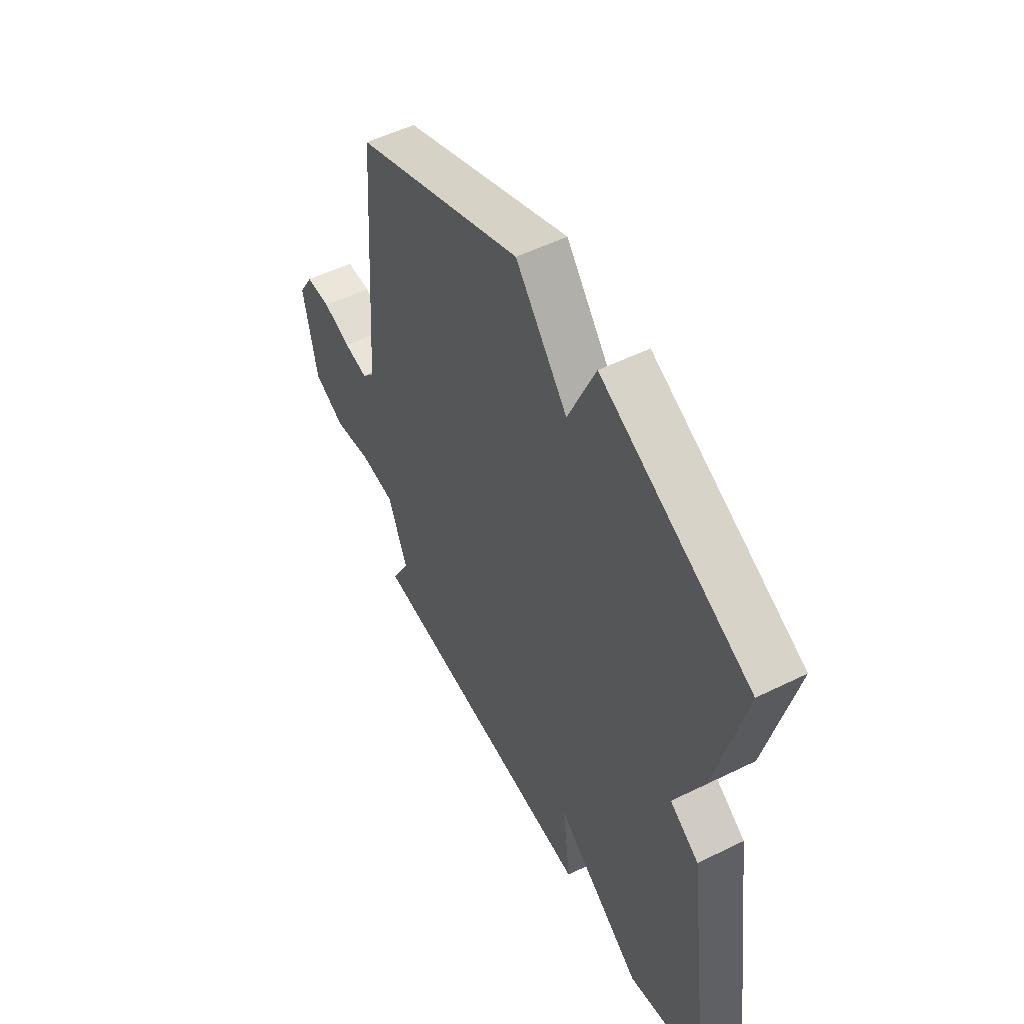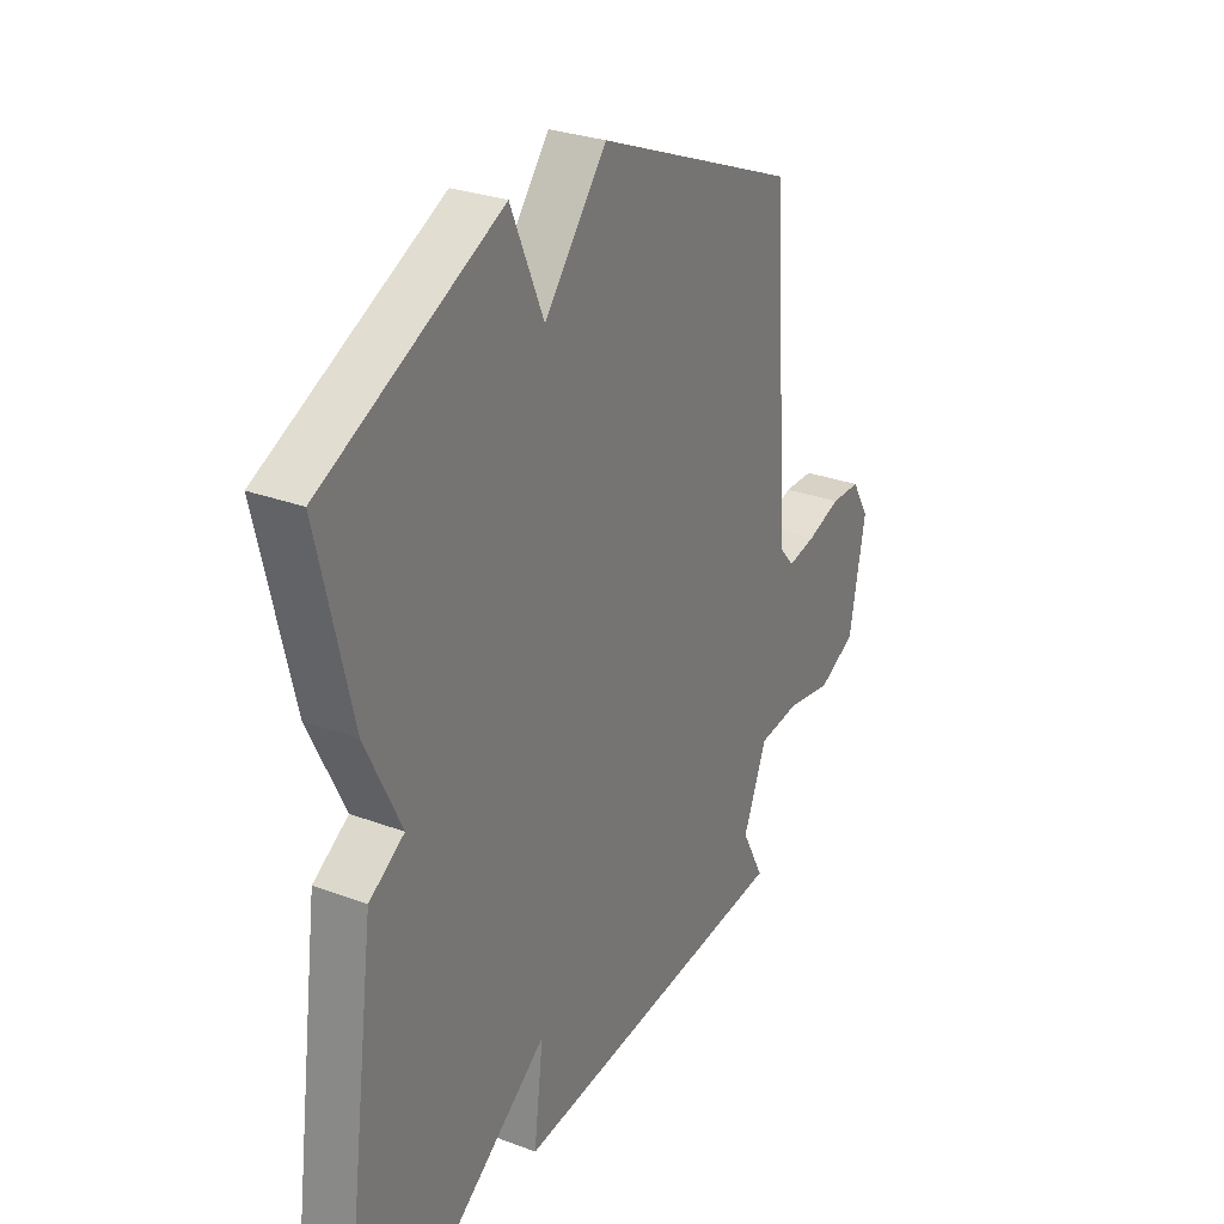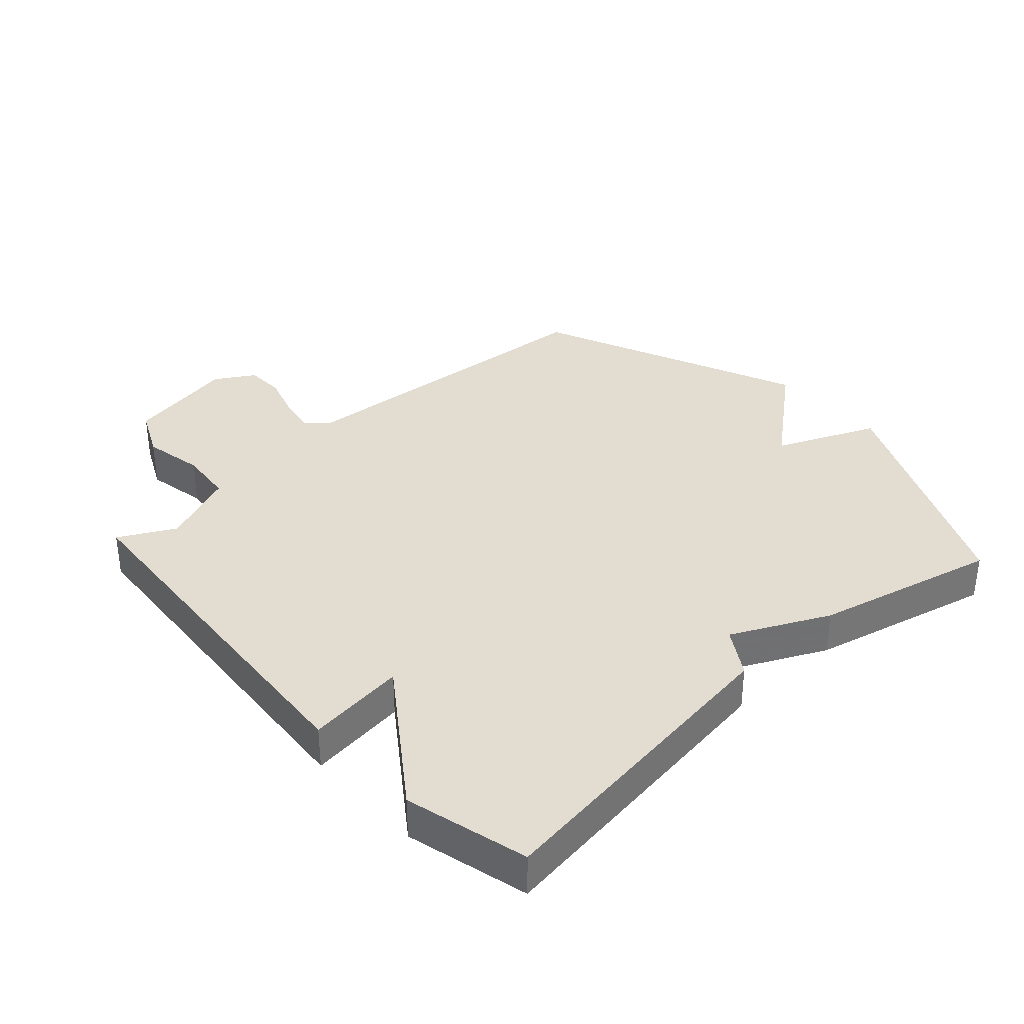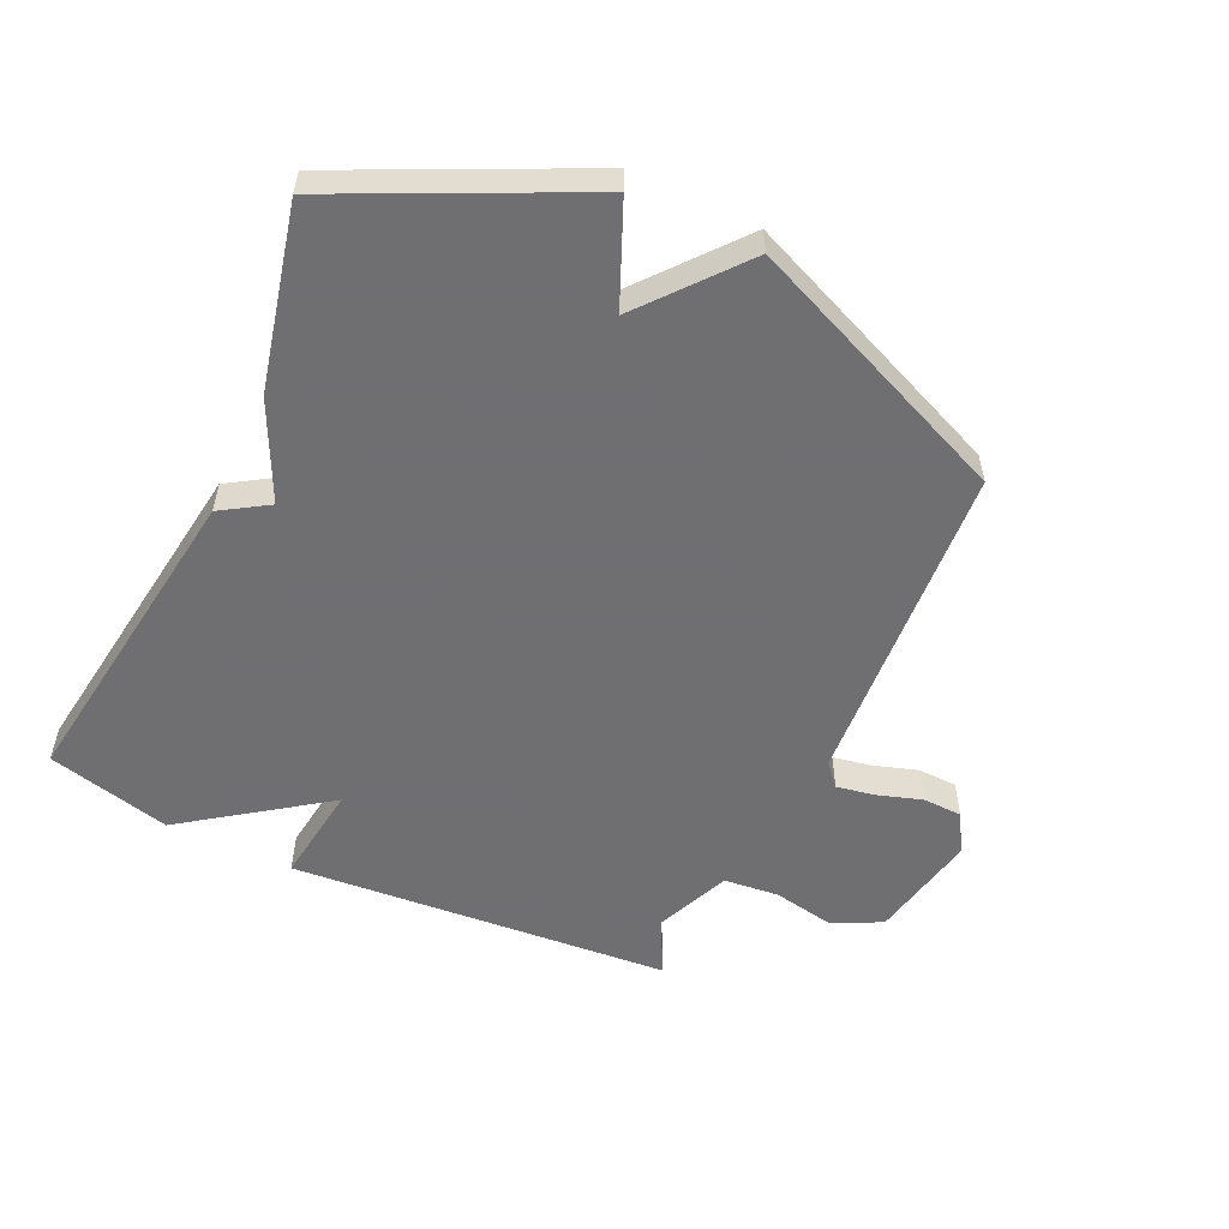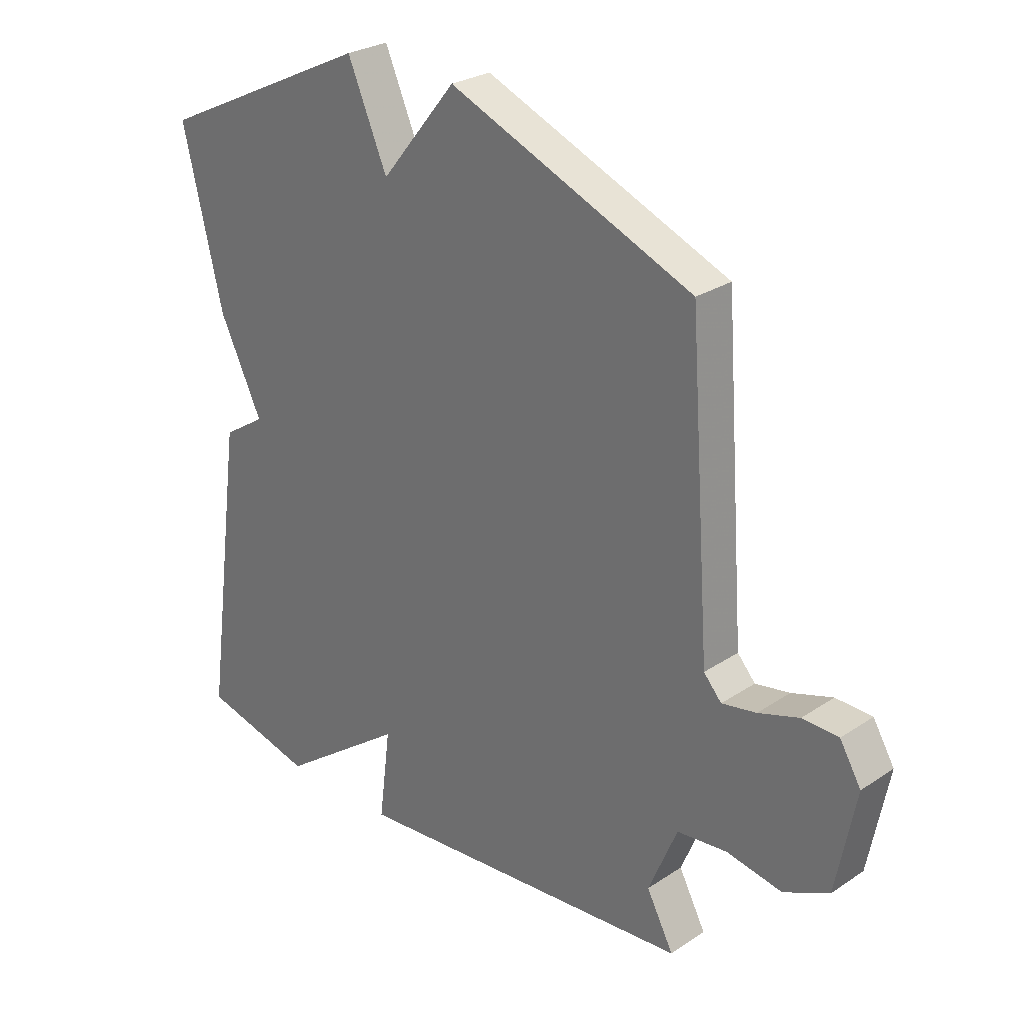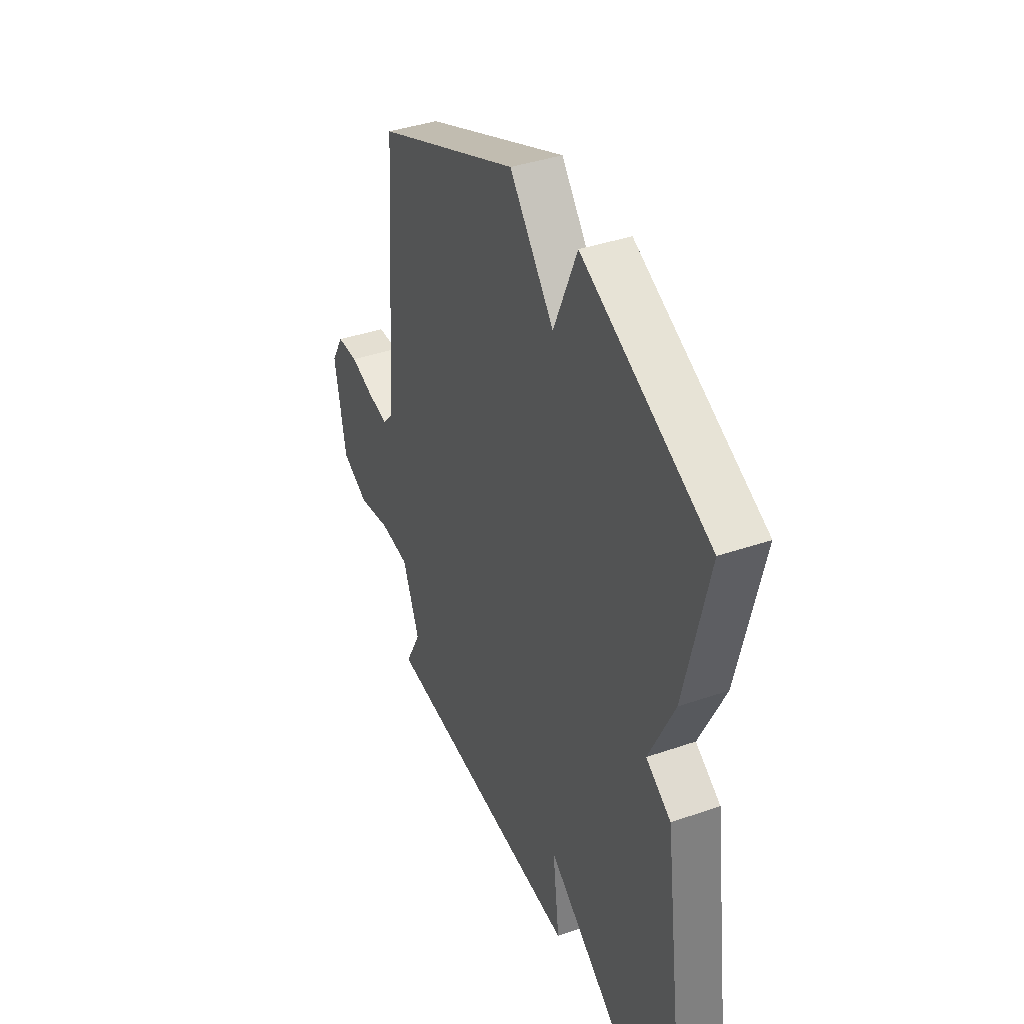
<metadata>
{"format":"obj","ext":"obj","renderer":"f3d","projection":"perspective","resolution":1024,"background":"white","views":[{"elev":52.9,"azim":-117.9,"up":"+Z"},{"elev":28.9,"azim":-60.9,"up":"+Z"},{"elev":35.1,"azim":-132.4,"up":"+Y"},{"elev":-54.7,"azim":-25.2,"up":"+Y"},{"elev":27.0,"azim":44.3,"up":"+Z"},{"elev":39.2,"azim":-113.4,"up":"+Z"}]}
</metadata>
<code>
v 0.5 0.07 0.5
v 0.538 0.07 -0.021
v 0.569 0.07 -0.056
v 0.629 0.07 -0.045
v 0.7 0.07 -0.022
v 0.763 0.07 -0.024
v 0.8 0.07 -0.086
v 0.766 0.07 -0.262
v 0.687 0.07 -0.3
v 0.59 0.07 -0.282
v 0.503 0.07 -0.291
v 0.453 0.07 -0.411
v 0.5 0.07 -0.5
v -0.104 0.07 -0.549
v -0.084 0.07 -0.391
v -0.304 0.07 -0.549
v -0.5 0.07 -0.5
v -0.431 0.07 0.01
v -0.357 0.07 0.057
v -0.431 0.07 0.21
v -0.5 0.07 0.5
v -0.126 0.07 0.679
v -0.057 0.07 0.519
v 0.074 0.07 0.679
v 0.5 0 0.5
v 0.538 0 -0.021
v 0.569 0 -0.056
v 0.629 0 -0.045
v 0.7 0 -0.022
v 0.763 0 -0.024
v 0.8 0 -0.086
v 0.766 0 -0.262
v 0.687 0 -0.3
v 0.59 0 -0.282
v 0.503 0 -0.291
v 0.453 0 -0.411
v 0.5 0 -0.5
v -0.104 0 -0.549
v -0.084 0 -0.391
v -0.304 0 -0.549
v -0.5 0 -0.5
v -0.431 0 0.01
v -0.357 0 0.057
v -0.431 0 0.21
v -0.5 0 0.5
v -0.126 0 0.679
v -0.057 0 0.519
v 0.074 0 0.679
f 23 24 1 2
f 21 22 23
f 20 21 23
f 19 20 23
f 19 23 2 3
f 17 18 19
f 16 17 19
f 15 16 19
f 15 19 3
f 12 13 14 15
f 11 12 15 3
f 10 11 3 4
f 8 9 10
f 7 8 10
f 6 7 10
f 5 6 10
f 4 5 10
f 26 25 48 47
f 47 46 45
f 47 45 44
f 47 44 43
f 27 26 47 43
f 43 42 41
f 43 41 40
f 43 40 39
f 27 43 39
f 39 38 37 36
f 27 39 36 35
f 28 27 35 34
f 34 33 32
f 34 32 31
f 34 31 30
f 34 30 29
f 34 29 28
f 1 25 26 2
f 2 26 27 3
f 3 27 28 4
f 4 28 29 5
f 5 29 30 6
f 6 30 31 7
f 7 31 32 8
f 8 32 33 9
f 9 33 34 10
f 10 34 35 11
f 11 35 36 12
f 12 36 37 13
f 13 37 38 14
f 14 38 39 15
f 15 39 40 16
f 16 40 41 17
f 17 41 42 18
f 18 42 43 19
f 19 43 44 20
f 20 44 45 21
f 21 45 46 22
f 22 46 47 23
f 23 47 48 24
f 24 48 25 1

</code>
